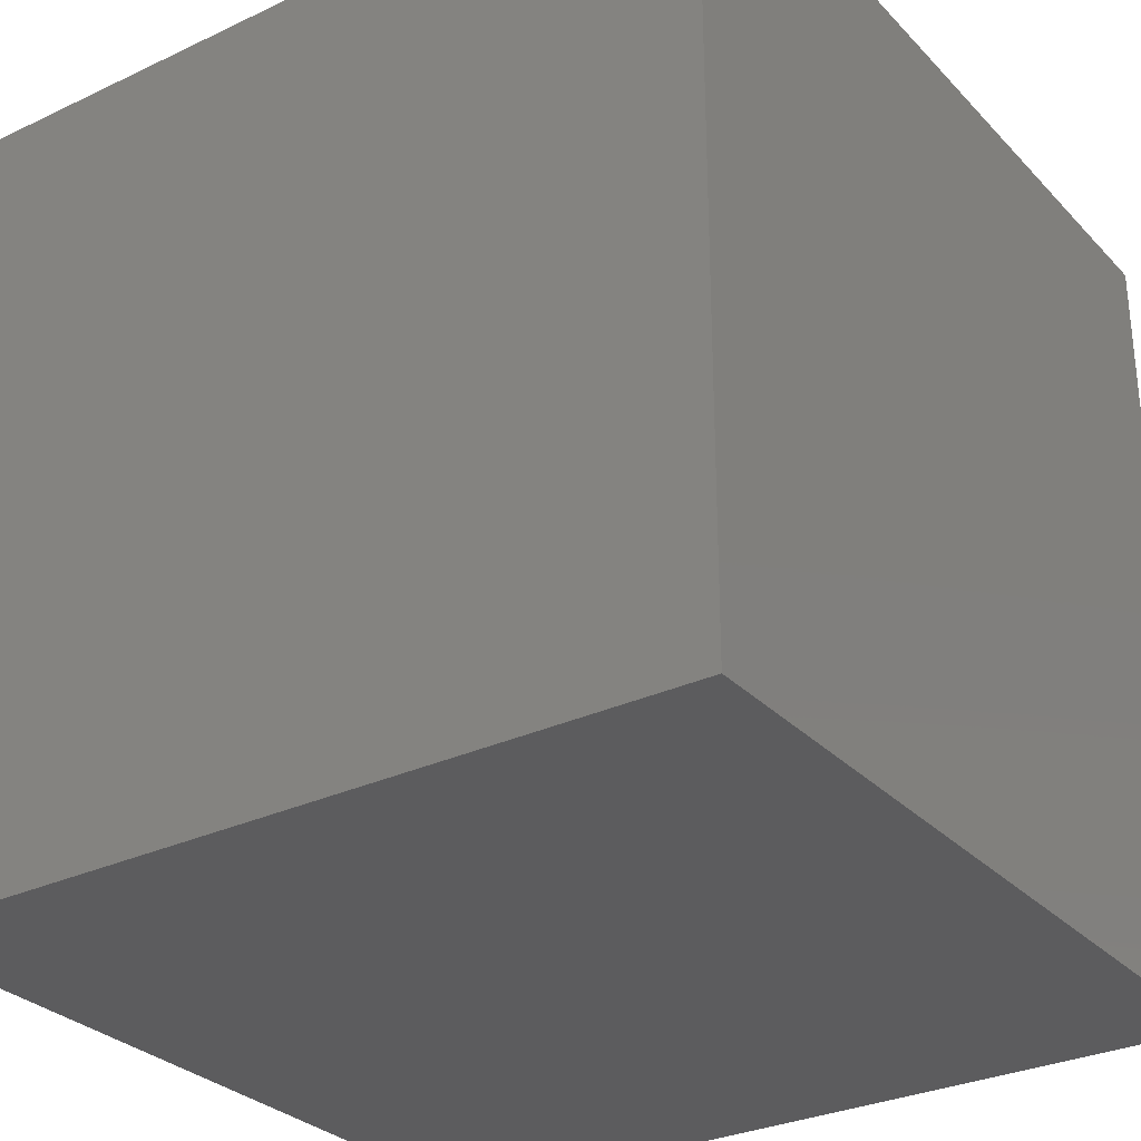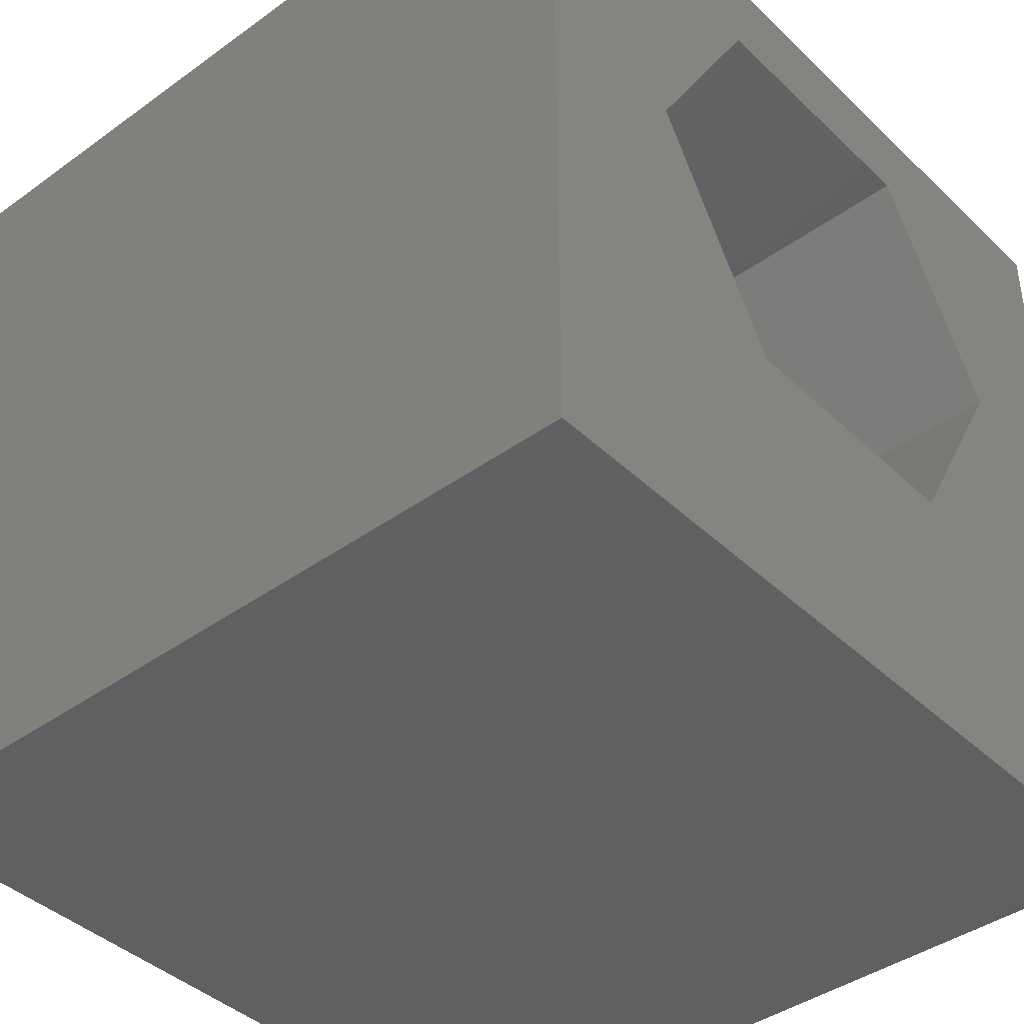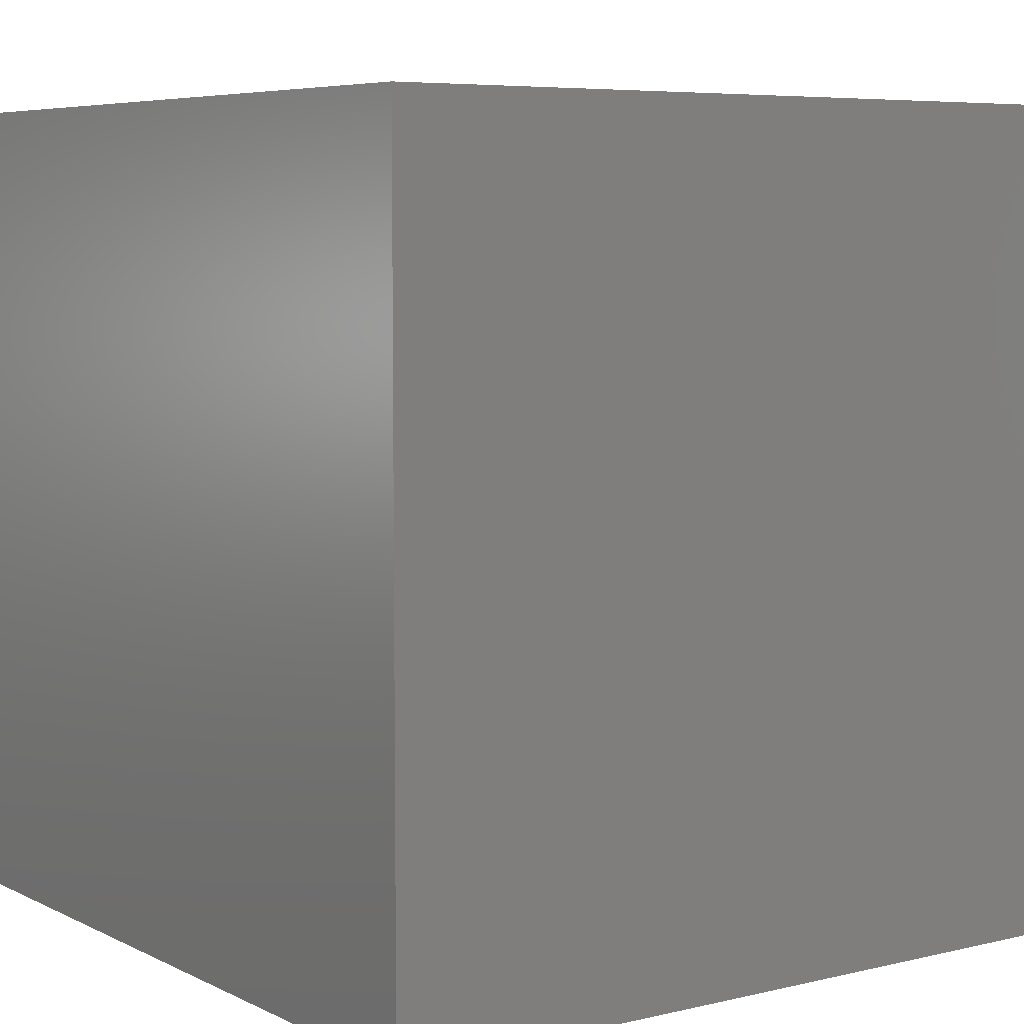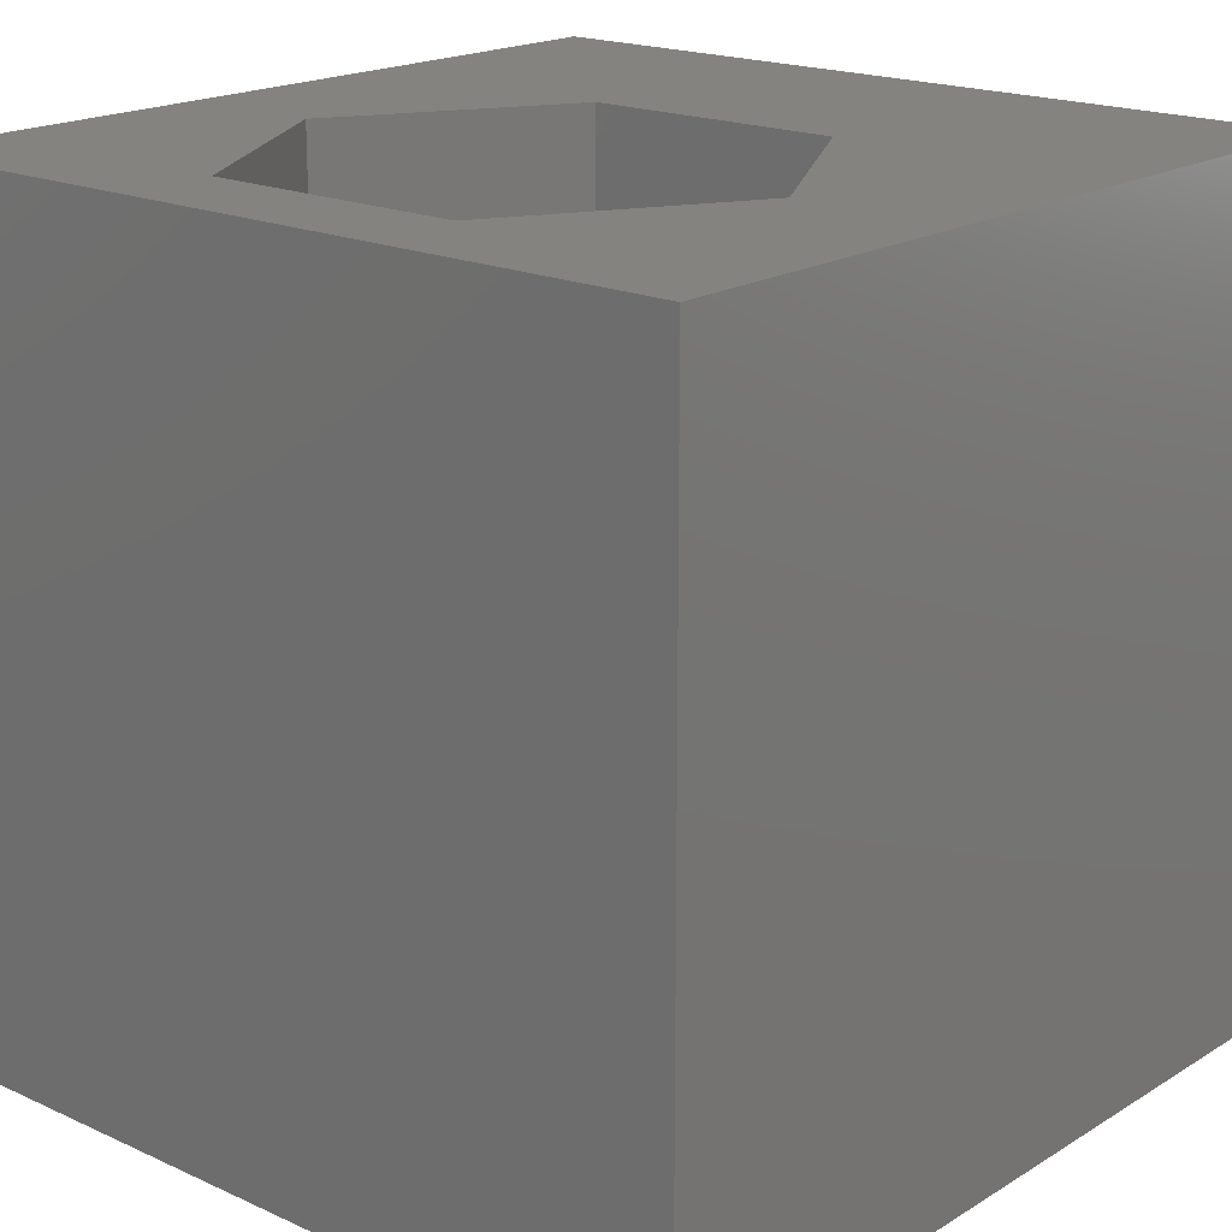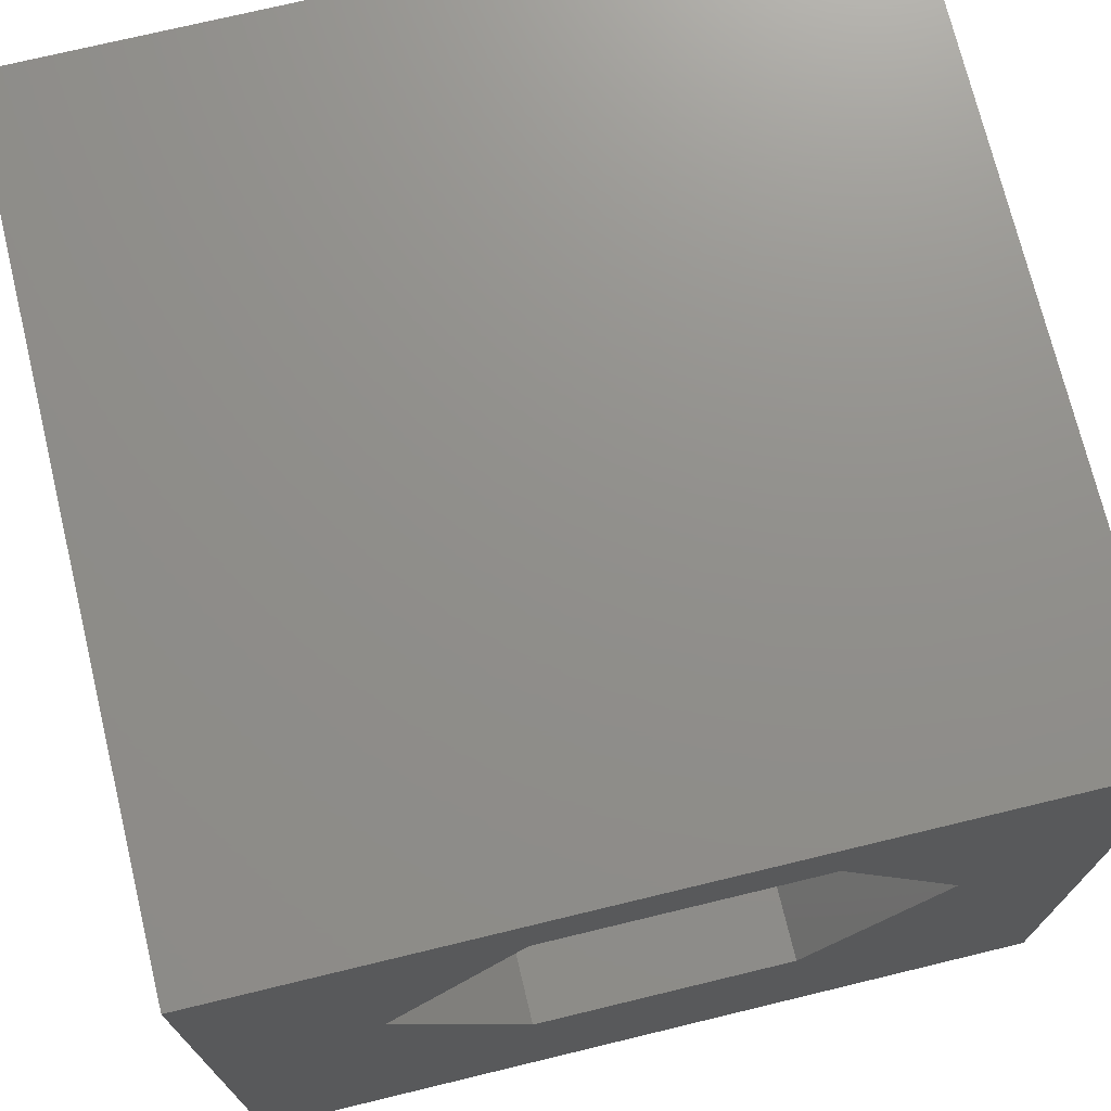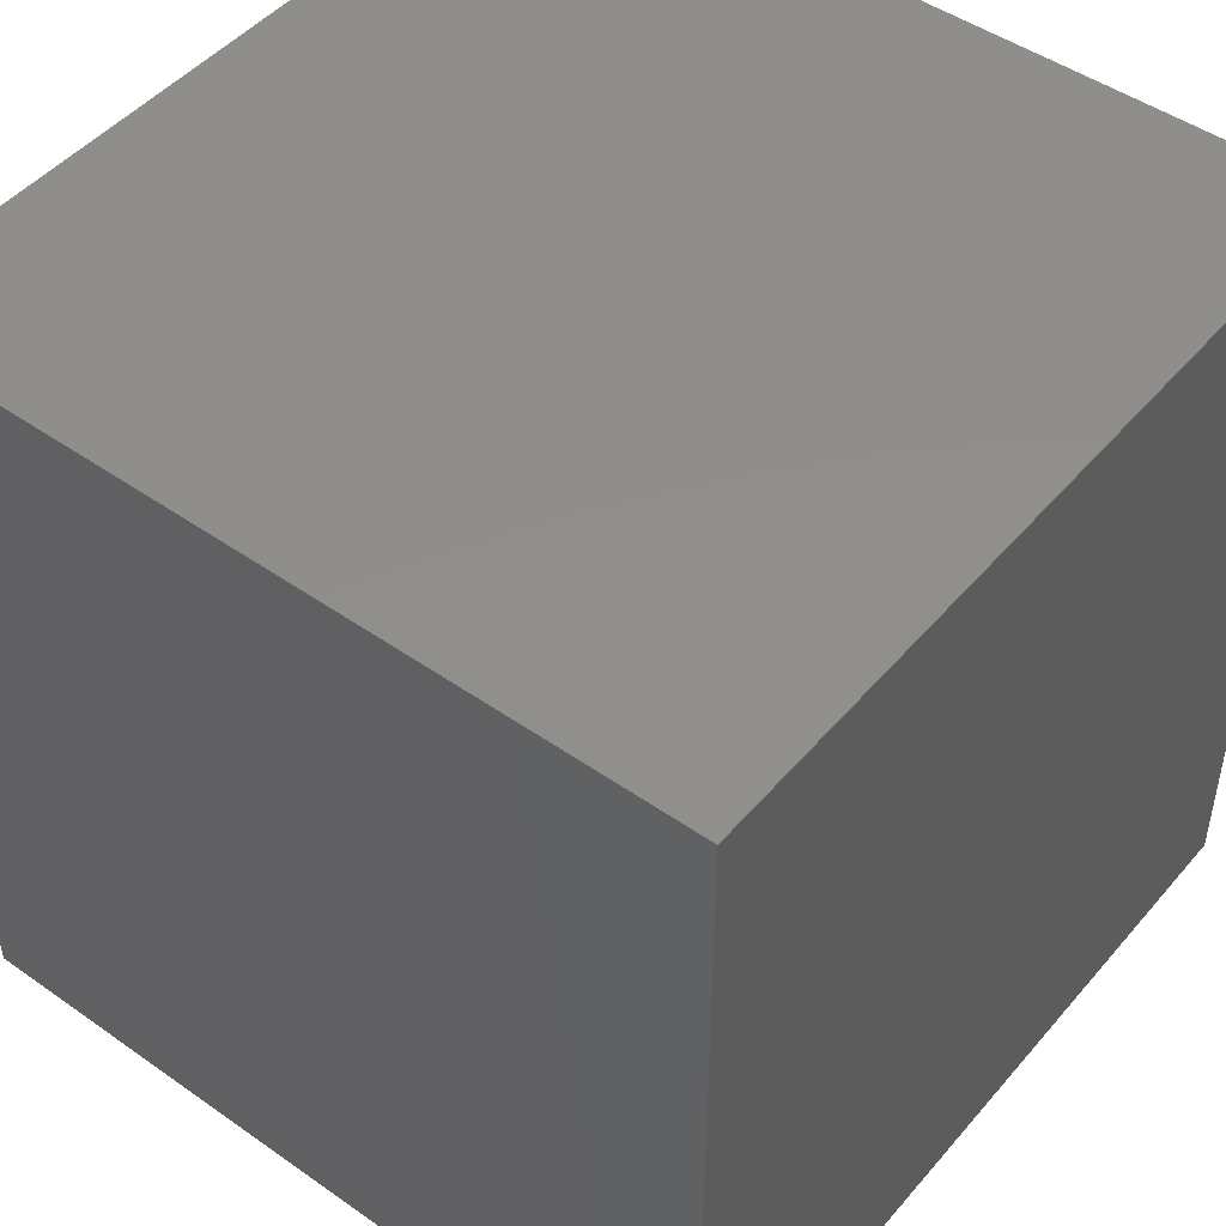
<metadata>
{"format":"stl","ext":"stl","renderer":"f3d","projection":"perspective","resolution":1024,"background":"white","views":[{"elev":-29.9,"azim":-55.4,"up":"+Z"},{"elev":-41.2,"azim":-48.8,"up":"+Y"},{"elev":6.2,"azim":-125.4,"up":"+Y"},{"elev":18.7,"azim":-139.1,"up":"+Z"},{"elev":72.8,"azim":-13.6,"up":"+Y"},{"elev":47.7,"azim":128.3,"up":"+Y"}]}
</metadata>
<code>
# stl→obj: 20 verts, 36 faces
v 0 10 10
v 0 10 0
v 0 0 10
v 0 0 0
v 10 10 10
v 8.281 6.123 10
v 10 0 10
v 6.694 3.374 10
v 3.52 3.374 10
v 1.933 6.123 10
v 3.52 8.871 10
v 6.694 8.871 10
v 10 10 0
v 10 0 0
v 1.933 6.123 6.68
v 3.52 8.871 6.68
v 6.694 8.871 6.68
v 8.281 6.123 6.68
v 6.694 3.374 6.68
v 3.52 3.374 6.68
f 1 2 3
f 3 2 4
f 5 6 7
f 7 6 8
f 7 8 3
f 8 9 3
f 3 9 10
f 3 10 1
f 1 10 11
f 1 11 5
f 5 11 12
f 5 12 6
f 13 5 14
f 14 5 7
f 2 13 4
f 4 13 14
f 5 13 1
f 1 13 2
f 14 7 4
f 4 7 3
f 15 16 10
f 10 16 11
f 16 17 11
f 11 17 12
f 17 18 12
f 12 18 6
f 18 19 6
f 6 19 8
f 19 20 8
f 8 20 9
f 20 15 9
f 9 15 10
f 20 19 15
f 15 19 18
f 15 18 16
f 16 18 17

</code>
